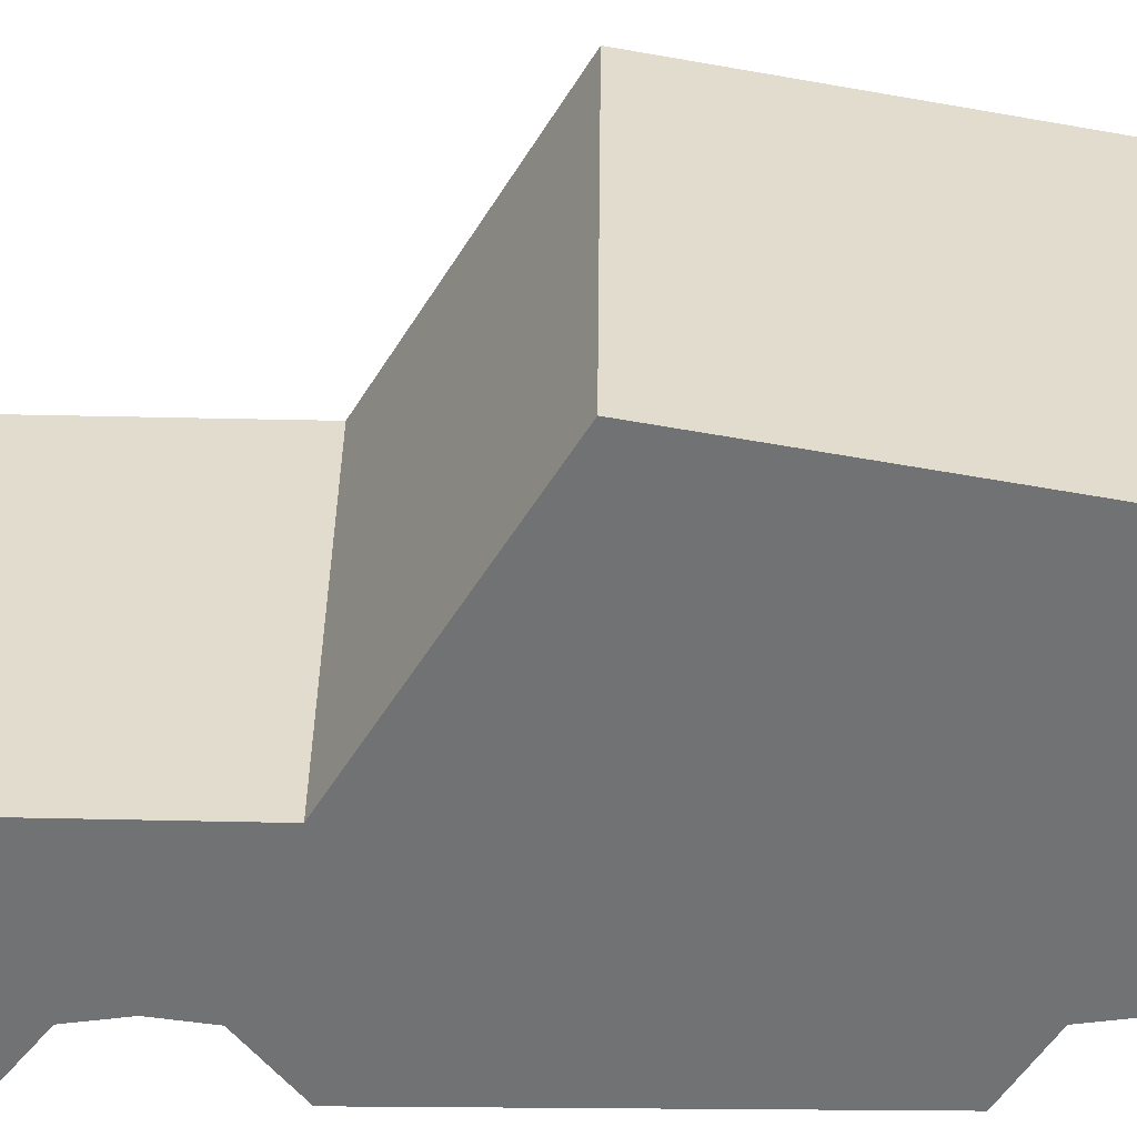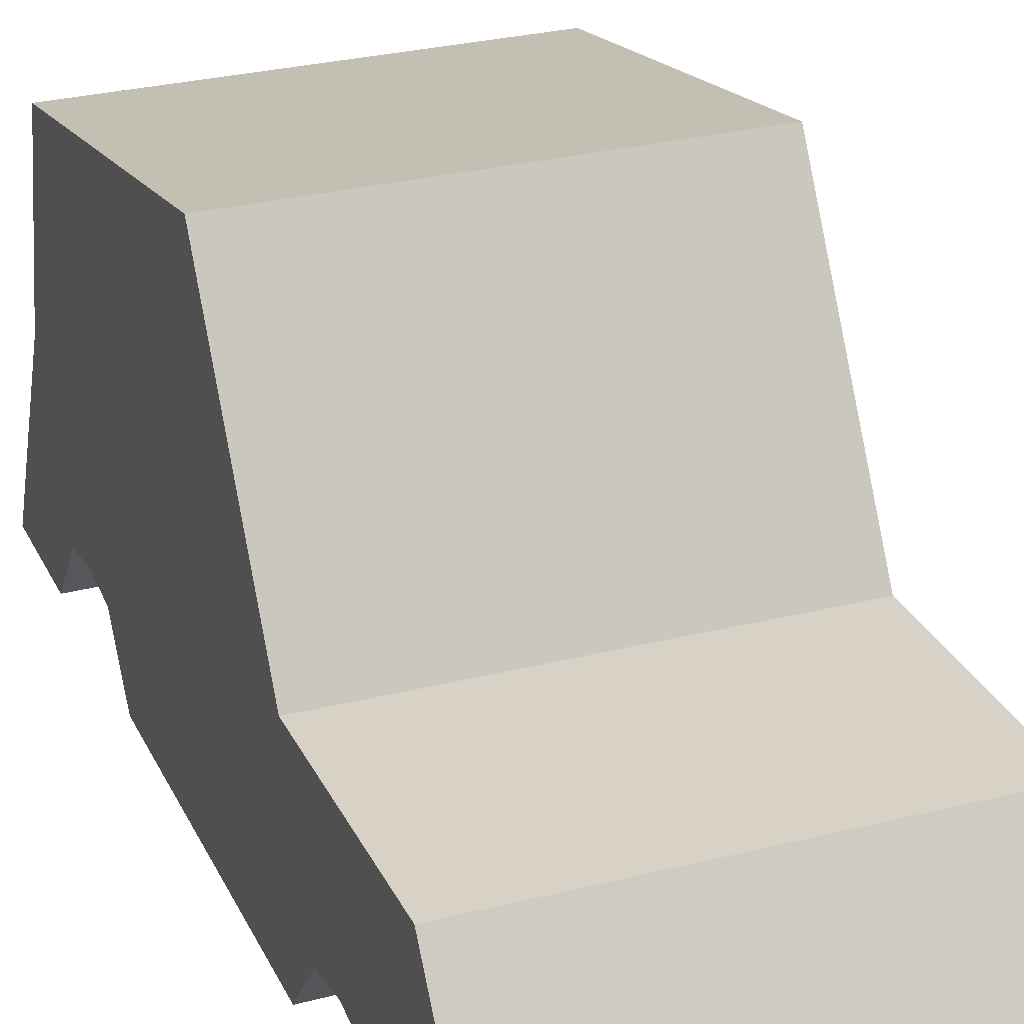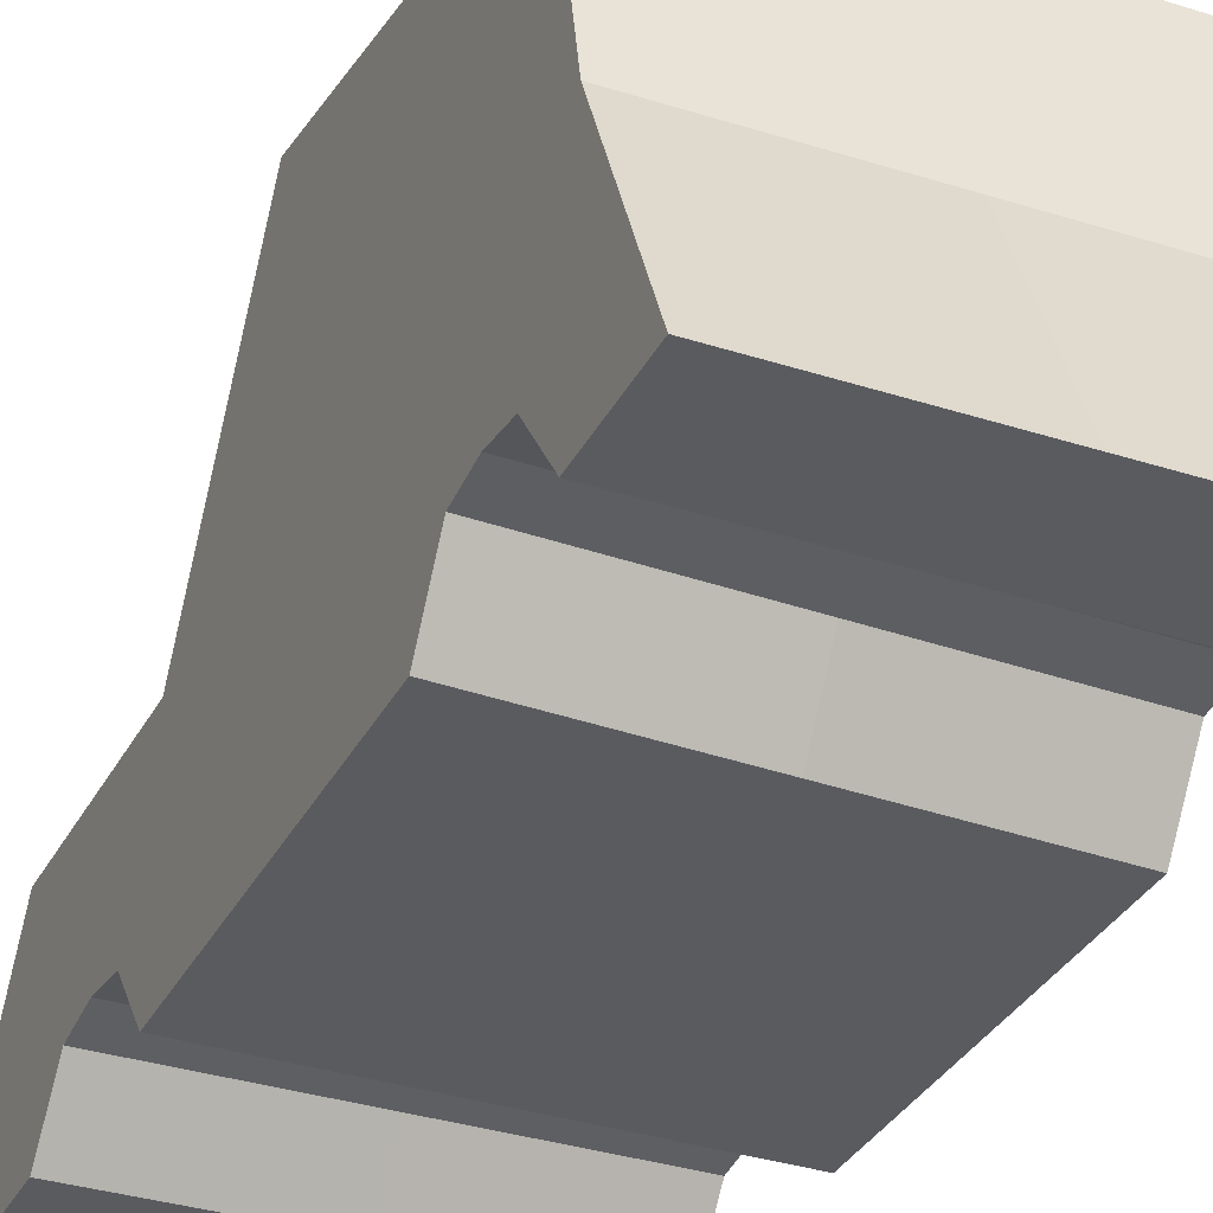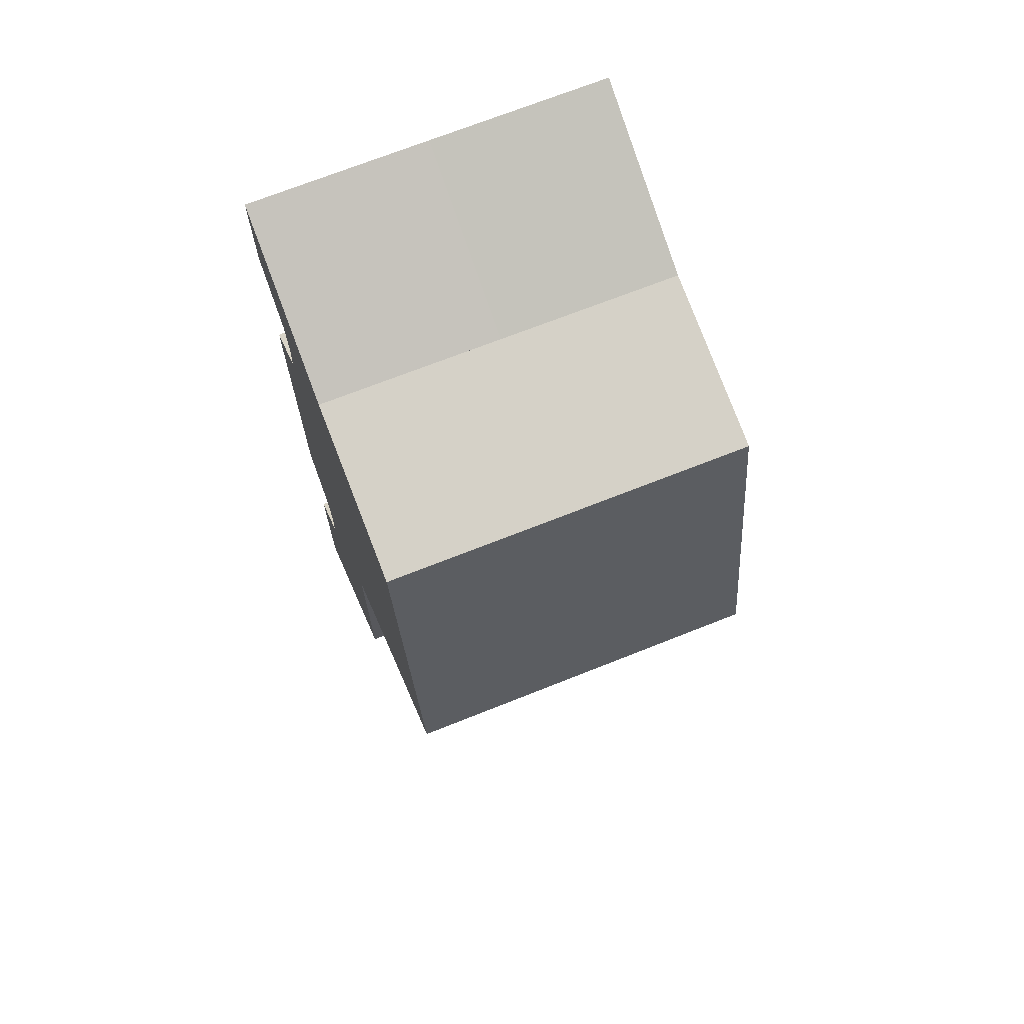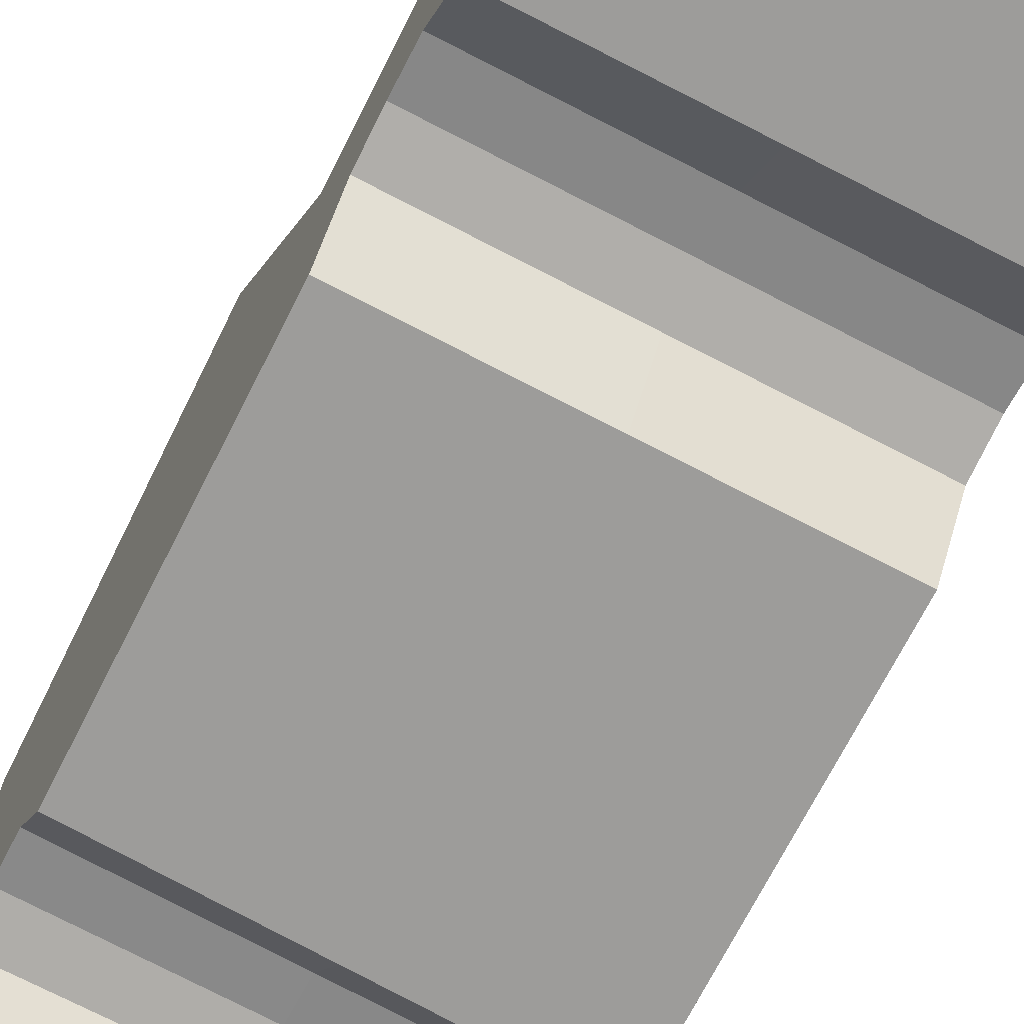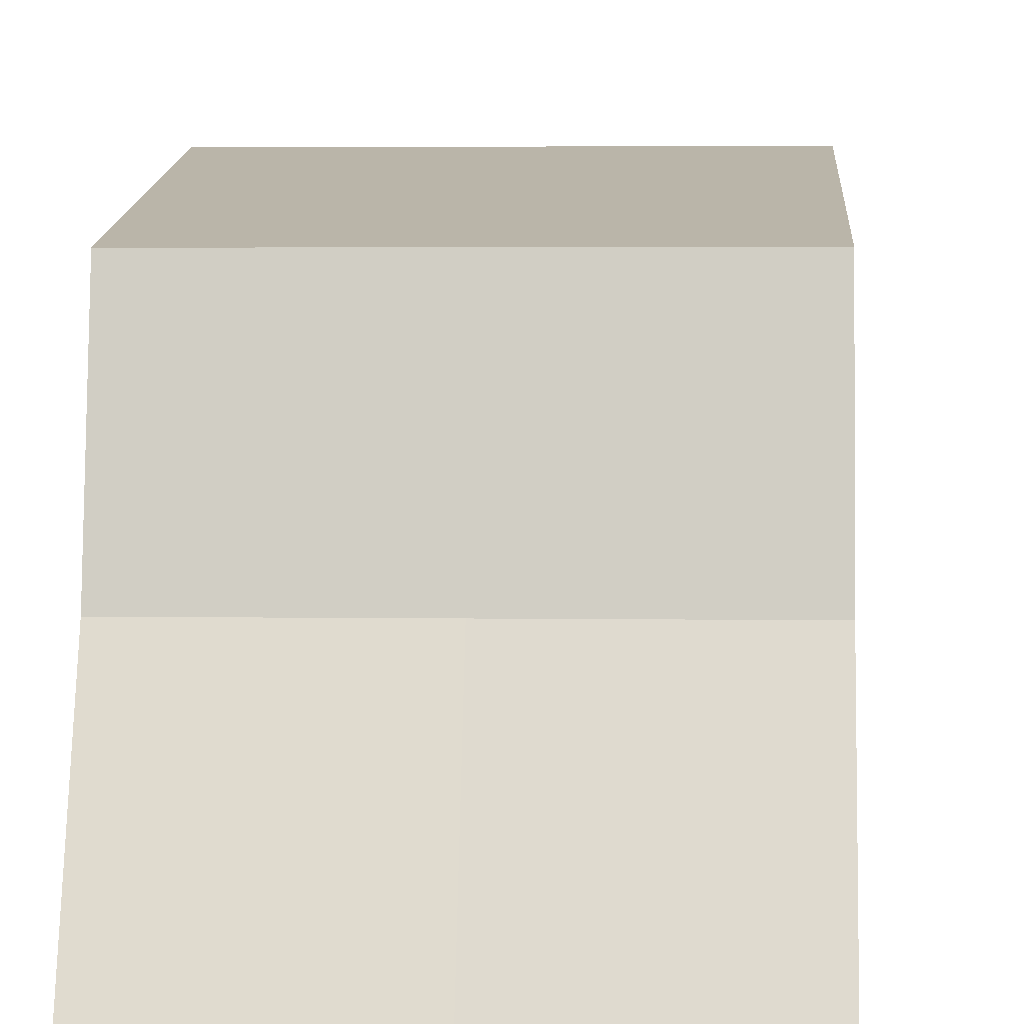
<metadata>
{"format":"obj","ext":"obj","renderer":"f3d","projection":"perspective","resolution":1024,"background":"white","views":[{"elev":34.4,"azim":-89.4,"up":"+Y"},{"elev":28.1,"azim":158.9,"up":"+Y"},{"elev":-32.9,"azim":-23.7,"up":"+Y"},{"elev":69.2,"azim":158.2,"up":"+Z"},{"elev":-70.2,"azim":153.2,"up":"+Y"},{"elev":3.2,"azim":3.2,"up":"+Y"}]}
</metadata>
<code>
o Cube
v -1.538 0.4745 2.868
v -1.538 1.996 2.184
v -1.538 0.4745 -5.077
v -1.538 2.047 -3.979
v 1.538 0.4745 2.838
v 1.538 1.996 2.184
v 1.538 0.4745 -5.077
v 1.538 2.047 -3.979
v -1.538 0.4745 -0.7427
v -1.538 0.4745 0.7134
v -1.538 1.996 0.7134
v -1.538 1.996 -0.7427
v 1.538 0.4745 0.5562
v 1.538 0.4745 -0.8209
v 1.538 1.996 -0.7427
v 1.538 1.996 0.7134
v -1.538 2.013 -1.821
v -1.538 2.03 -2.899
v 1.538 0.4745 -2.238
v 1.538 0.4745 -3.657
v -1.538 0.4745 -3.631
v -1.538 0.4745 -2.186
v 1.538 2.03 -2.899
v 1.538 2.013 -1.821
v -1.538 2.021 -2.36
v 1.538 0.978 -2.948
v -1.538 0.978 -2.909
v 1.538 2.021 -2.36
v -1.538 0.9264 -2.549
v 1.538 2.017 -2.092
v -1.538 2.017 -2.092
v 1.538 0.9264 -2.595
v -1.538 2.026 -2.632
v 1.538 0.9264 -3.306
v -1.538 0.9264 -3.273
v 1.538 2.026 -2.632
v -1.538 1.009 1.345
v 1.538 1.996 1.449
v -1.538 1.996 1.449
v 1.538 1.009 1.252
v -1.538 0.9636 1.661
v 1.538 1.996 1.816
v -1.538 1.996 1.816
v 1.538 0.9636 1.599
v -1.538 1.996 1.074
v 1.538 0.9636 0.8968
v -1.538 0.9636 1.023
v 1.538 1.996 1.074
v 0 0.4745 -5.077
v 0 2.047 -3.979
v 0 0.4745 2.853
v 0 1.996 2.184
v 0 1.996 -0.7427
v 0 1.996 0.7134
v 0 0.4745 -0.7818
v 0 0.4745 0.6348
v 0 0.4745 -3.644
v 0 0.4745 -2.212
v 0 2.03 -2.899
v 0 2.013 -1.821
v 0 2.021 -2.36
v 0 0.978 -2.928
v 0 2.017 -2.092
v 0 0.9264 -2.572
v 0 0.9264 -3.289
v 0 2.026 -2.632
v 0 1.996 1.449
v 0 1.009 1.299
v 0 1.996 1.816
v 0 0.9636 1.63
v 0 0.9636 0.9598
v 0 1.996 1.074
v -1.538 0.4751 2.023
v 1.538 1.996 1.957
v -1.538 1.996 1.957
v 1.538 0.4751 1.973
v 0 1.996 1.957
v 0 0.4751 1.998
f 21 18 4 3
f 49 50 8 7
f 76 74 6 5
f 51 52 2 1
f 78 76 5 51
f 77 75 2 52
f 60 17 12 53
f 53 12 11 54
f 58 19 14 55
f 55 14 13 56
f 19 24 15 14
f 14 15 16 13
f 47 45 11 10
f 10 11 12 9
f 7 8 23 20
f 32 30 24 19
f 49 7 20 57
f 64 32 19 58
f 50 4 18 59
f 63 31 17 60
f 9 12 17 22
f 35 33 18 21
f 29 31 25 27
f 66 33 25 61
f 65 34 26 62
f 34 36 28 26
f 22 17 31 29
f 61 25 31 63
f 62 26 32 64
f 26 28 30 32
f 20 23 36 34
f 57 20 34 65
f 59 18 33 66
f 27 25 33 35
f 41 43 39 37
f 72 45 39 67
f 71 46 40 68
f 46 48 38 40
f 73 75 43 41
f 67 39 43 69
f 68 40 44 70
f 40 38 42 44
f 13 16 48 46
f 56 13 46 71
f 54 11 45 72
f 37 39 45 47
f 16 54 72 48
f 10 56 71 47
f 37 68 70 41
f 38 67 69 42
f 47 71 68 37
f 48 72 67 38
f 23 59 66 36
f 21 57 65 35
f 27 62 64 29
f 28 61 63 30
f 35 65 62 27
f 36 66 61 28
f 30 63 60 24
f 8 50 59 23
f 29 64 58 22
f 3 49 57 21
f 9 55 56 10
f 22 58 55 9
f 15 53 54 16
f 24 60 53 15
f 74 77 52 6
f 73 78 51 1
f 5 6 52 51
f 3 4 50 49
f 41 70 78 73
f 42 69 77 74
f 1 2 75 73
f 69 43 75 77
f 70 44 76 78
f 44 42 74 76
o Cube.001
v -1.538 1.996 2.184
v -1.538 3.468 1.883
v -1.538 1.996 -2.184
v -1.538 3.996 -0.9777
v 1.538 1.996 2.184
v 1.538 3.468 1.883
v 1.538 1.996 -2.184
v 1.538 3.996 -0.9777
f 79 80 82 81
f 81 82 86 85
f 85 86 84 83
f 83 84 80 79
f 81 85 83 79
f 86 82 80 84

</code>
